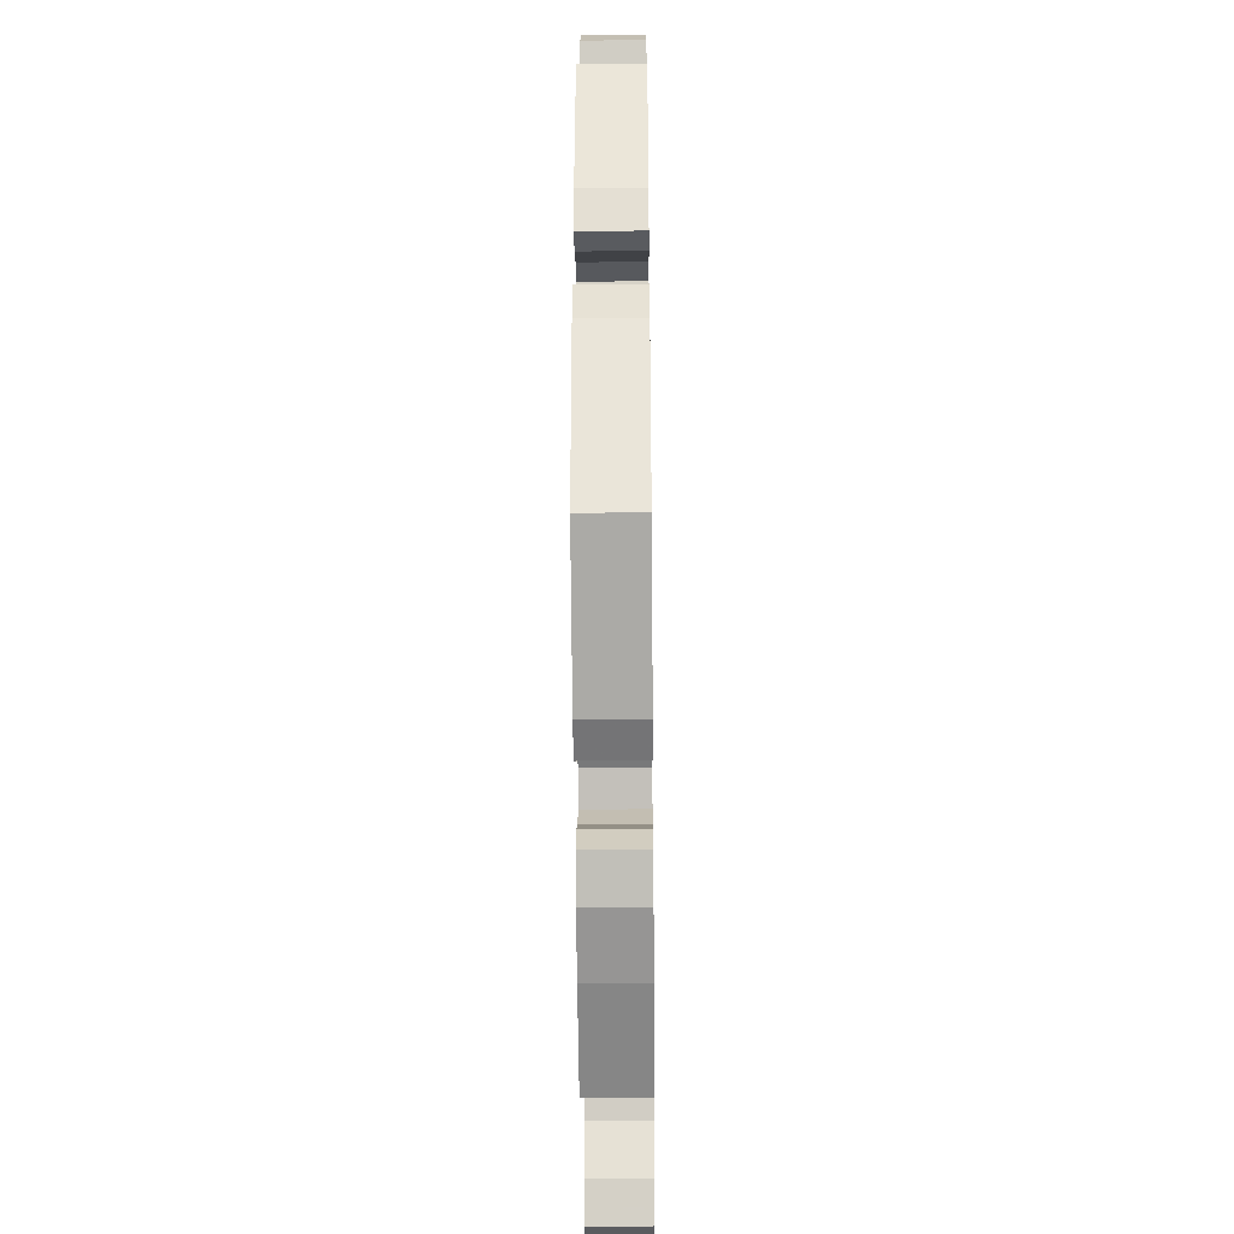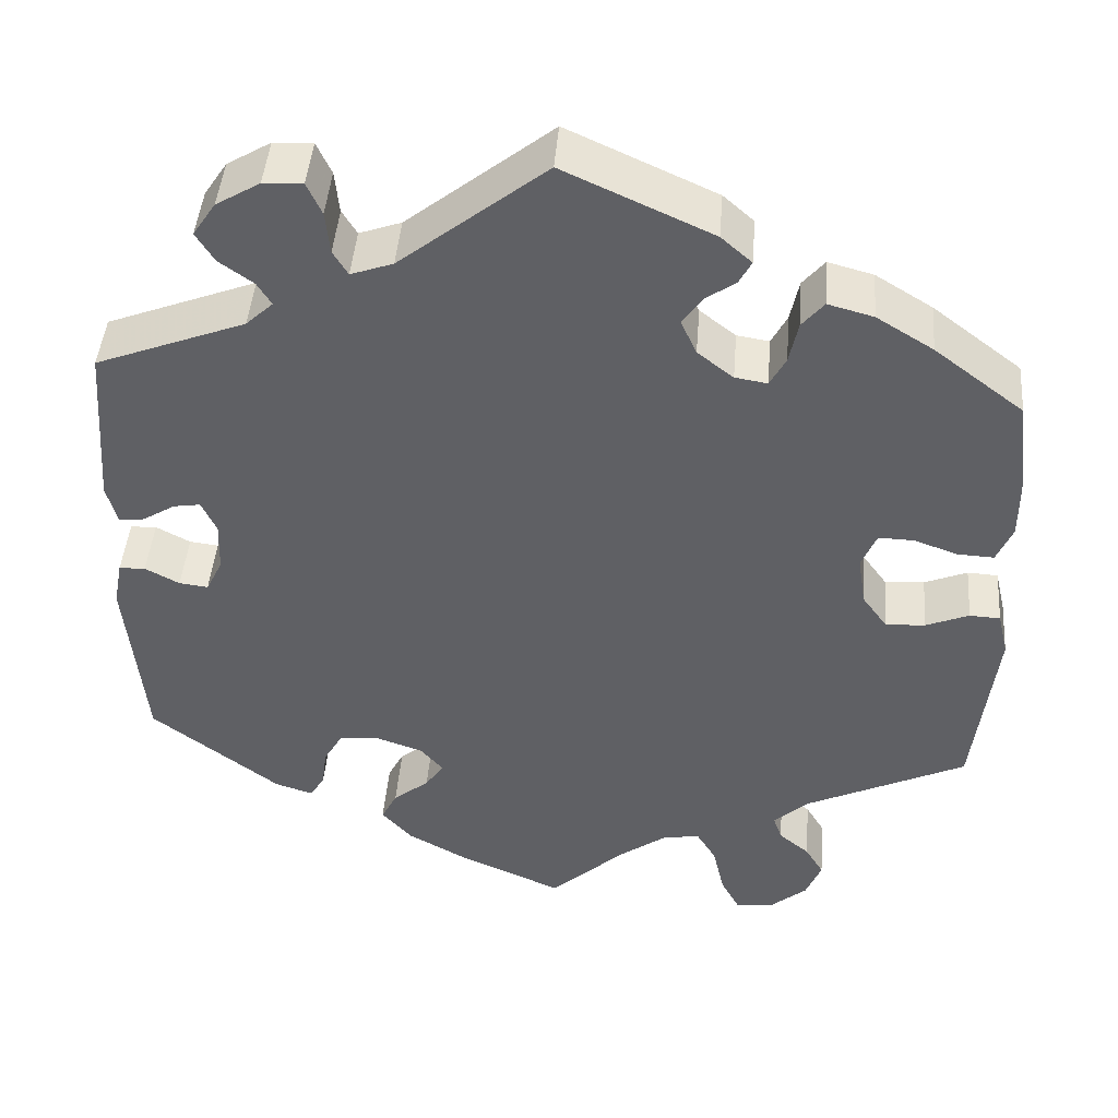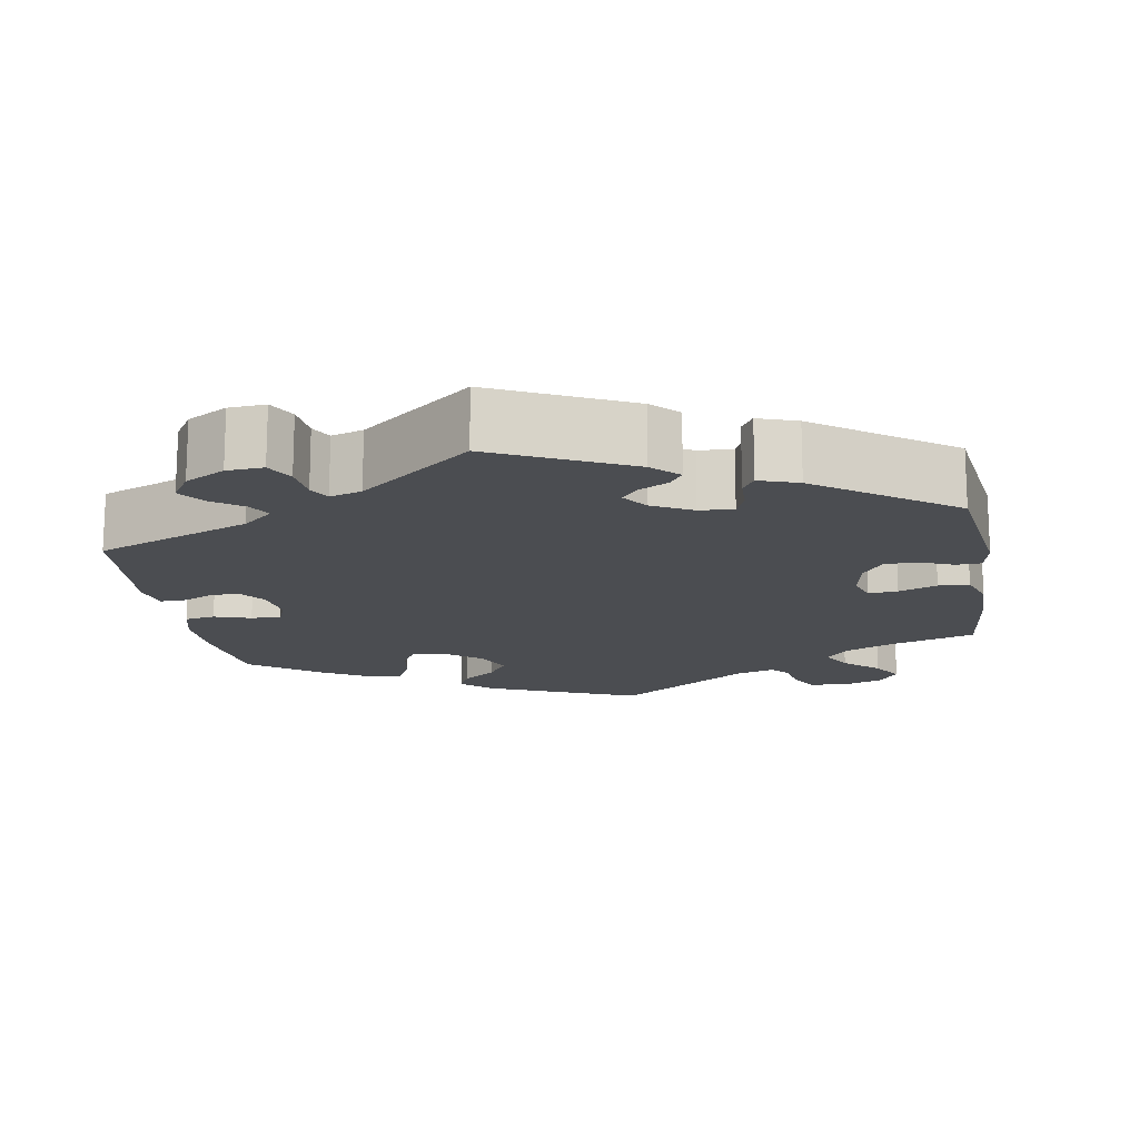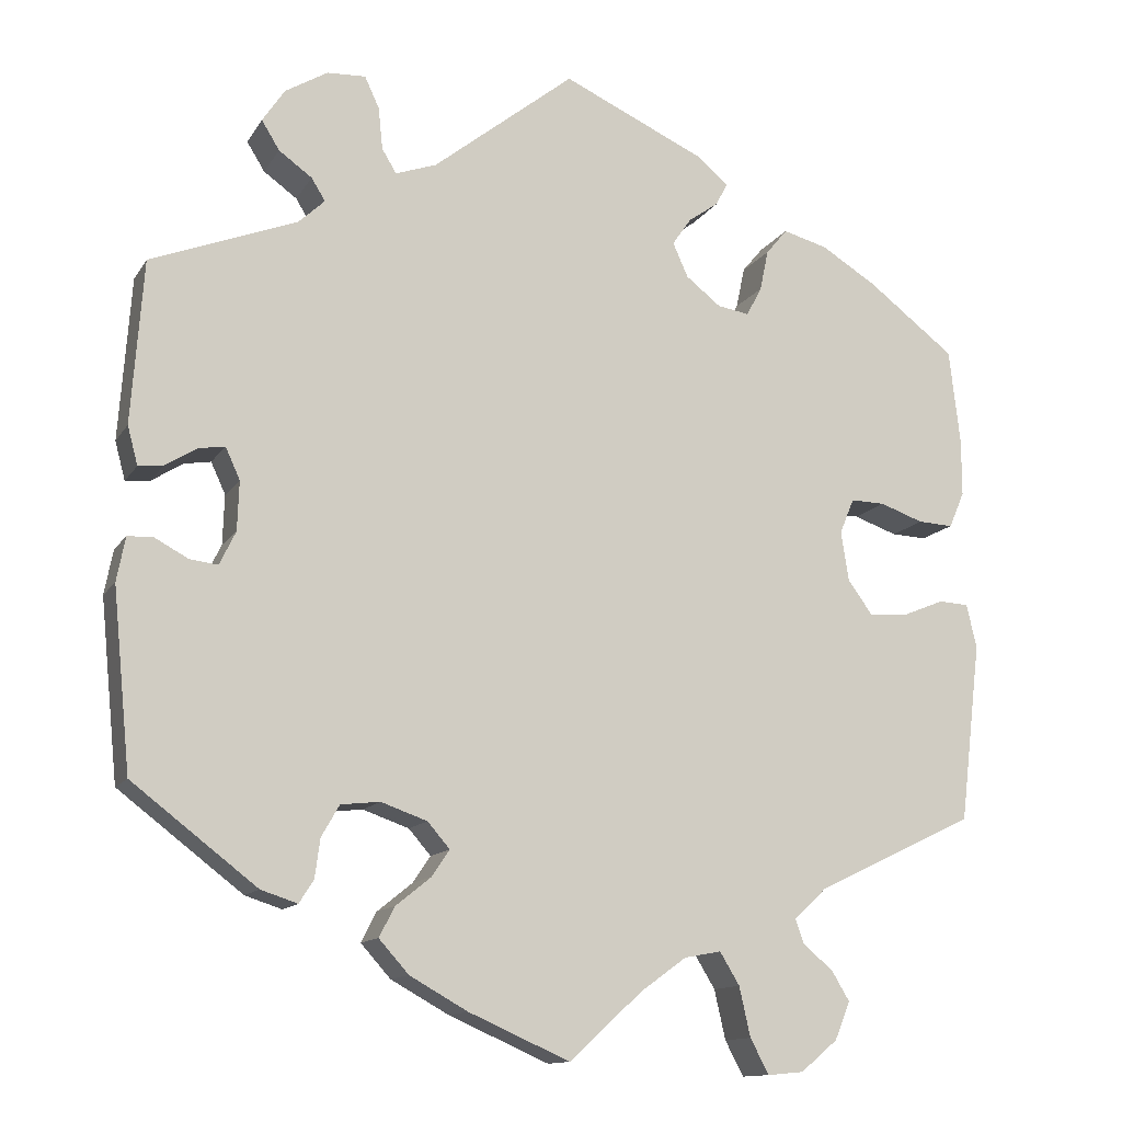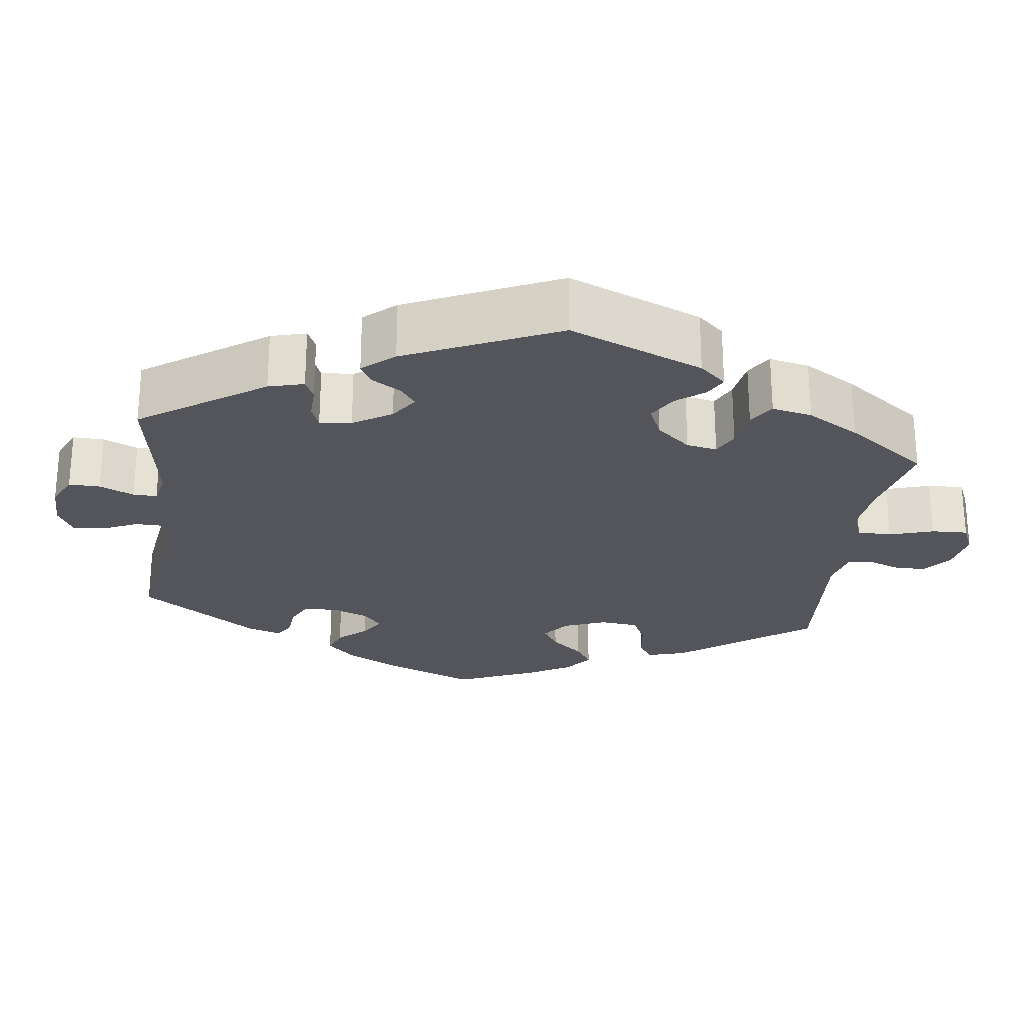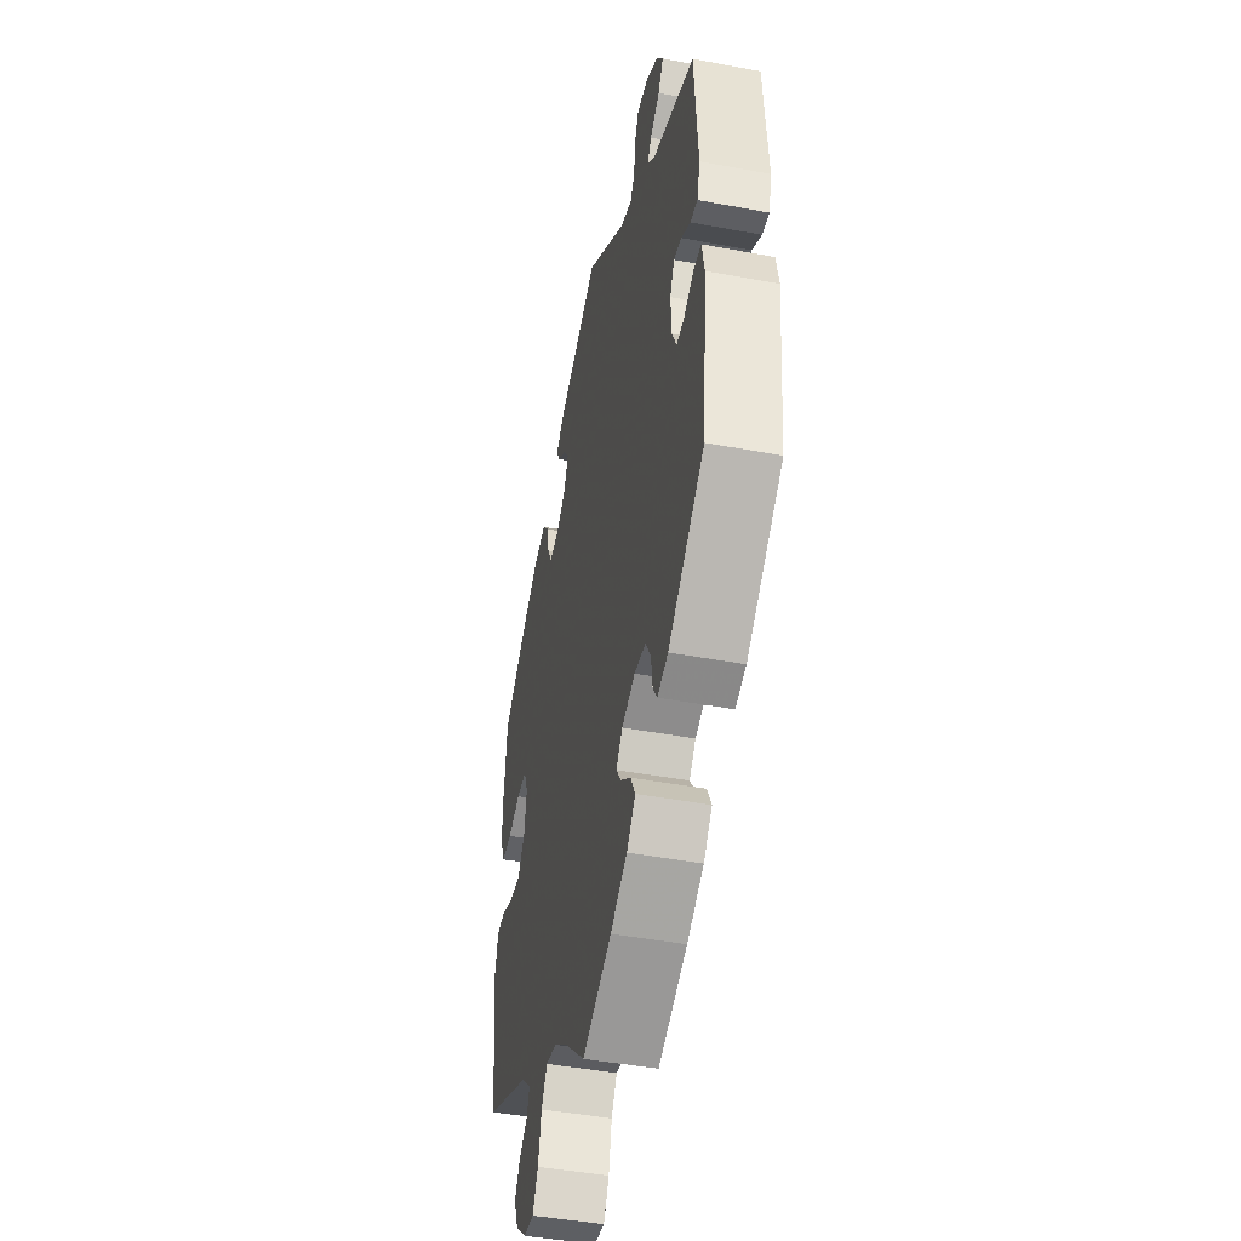
<metadata>
{"format":"obj","ext":"obj","renderer":"f3d","projection":"perspective","resolution":1024,"background":"white","views":[{"elev":-38.3,"azim":90.6,"up":"+Z"},{"elev":44.7,"azim":-175.5,"up":"+Z"},{"elev":-15.7,"azim":69.7,"up":"+Y"},{"elev":-12.7,"azim":159.6,"up":"+Z"},{"elev":-24.9,"azim":112.8,"up":"+Y"},{"elev":-45.0,"azim":77.8,"up":"+Z"}]}
</metadata>
<code>
v 0.166 0.07 0.446
v 0.214 0.07 0.429
v 0.231 0.07 0.457
v 0.236 0.07 0.506
v 0.253 0.07 0.543
v 0.298 0.07 0.541
v 0.348 0.07 0.511
v 0.374 0.07 0.472
v 0.353 0.07 0.438
v 0.314 0.07 0.41
v 0.298 0.07 0.384
v 0.329 0.07 0.355
v 0.5 0.07 0.289
v 0.514 0.07 0.098
v 0.502 0.07 0.053
v 0.473 0.07 0.056
v 0.436 0.07 0.079
v 0.405 0.07 0.084
v 0.388 0.07 0.047
v 0.39 0.07 -0.011
v 0.409 0.07 -0.05
v 0.442 0.07 -0.046
v 0.481 0.07 -0.025
v 0.511 0.07 -0.026
v 0.521 0.07 -0.078
v 0.5 0.07 -0.289
v 0.354 0.07 -0.401
v 0.311 0.07 -0.415
v 0.294 0.07 -0.388
v 0.288 0.07 -0.343
v 0.267 0.07 -0.306
v 0.221 0.07 -0.301
v 0.167 0.07 -0.32
v 0.141 0.07 -0.35
v 0.162 0.07 -0.381
v 0.203 0.07 -0.414
v 0.221 0.07 -0.449
v 0.186 0.07 -0.488
v 0.118 0.07 -0.526
v 0 0.07 -0.578
v -0.085 0.07 -0.5
v -0.139 0.07 -0.461
v -0.182 0.07 -0.453
v -0.205 0.07 -0.491
v -0.218 0.07 -0.549
v -0.24 0.07 -0.59
v -0.282 0.07 -0.586
v -0.325 0.07 -0.55
v -0.343 0.07 -0.506
v -0.322 0.07 -0.471
v -0.287 0.07 -0.442
v -0.277 0.07 -0.413
v -0.316 0.07 -0.377
v -0.501 0.07 -0.289
v -0.526 0.07 -0.079
v -0.514 0.07 -0.028
v -0.479 0.07 -0.026
v -0.43 0.07 -0.046
v -0.385 0.07 -0.049
v -0.356 0.07 -0.009
v -0.347 0.07 0.049
v -0.364 0.07 0.09
v -0.404 0.07 0.089
v -0.455 0.07 0.071
v -0.496 0.07 0.069
v -0.514 0.07 0.111
v -0.514 0.07 0.177
v -0.501 0.07 0.289
v -0.399 0.07 0.367
v -0.334 0.07 0.407
v -0.282 0.07 0.421
v -0.257 0.07 0.391
v -0.247 0.07 0.343
v -0.229 0.07 0.309
v -0.192 0.07 0.315
v -0.151 0.07 0.347
v -0.133 0.07 0.387
v -0.155 0.07 0.419
v -0.19 0.07 0.444
v -0.204 0.07 0.47
v -0.169 0.07 0.501
v 0 0.07 0.578
v 0.166 0 0.446
v 0.214 0 0.429
v 0.231 0 0.457
v 0.236 0 0.506
v 0.253 0 0.543
v 0.298 0 0.541
v 0.348 0 0.511
v 0.374 0 0.472
v 0.353 0 0.438
v 0.314 0 0.41
v 0.298 0 0.384
v 0.329 0 0.355
v 0.5 0 0.289
v 0.514 0 0.098
v 0.502 0 0.053
v 0.473 0 0.056
v 0.436 0 0.079
v 0.405 0 0.084
v 0.388 0 0.047
v 0.39 0 -0.011
v 0.409 0 -0.05
v 0.442 0 -0.046
v 0.481 0 -0.025
v 0.511 0 -0.026
v 0.521 0 -0.078
v 0.5 0 -0.289
v 0.354 0 -0.401
v 0.311 0 -0.415
v 0.294 0 -0.388
v 0.288 0 -0.343
v 0.267 0 -0.306
v 0.221 0 -0.301
v 0.167 0 -0.32
v 0.141 0 -0.35
v 0.162 0 -0.381
v 0.203 0 -0.414
v 0.221 0 -0.449
v 0.186 0 -0.488
v 0.118 0 -0.526
v 0 0 -0.578
v -0.085 0 -0.5
v -0.139 0 -0.461
v -0.182 0 -0.453
v -0.205 0 -0.491
v -0.218 0 -0.549
v -0.24 0 -0.59
v -0.282 0 -0.586
v -0.325 0 -0.55
v -0.343 0 -0.506
v -0.322 0 -0.471
v -0.287 0 -0.442
v -0.277 0 -0.413
v -0.316 0 -0.377
v -0.501 0 -0.289
v -0.526 0 -0.079
v -0.514 0 -0.028
v -0.479 0 -0.026
v -0.43 0 -0.046
v -0.385 0 -0.049
v -0.356 0 -0.009
v -0.347 0 0.049
v -0.364 0 0.09
v -0.404 0 0.089
v -0.455 0 0.071
v -0.496 0 0.069
v -0.514 0 0.111
v -0.514 0 0.177
v -0.501 0 0.289
v -0.399 0 0.367
v -0.334 0 0.407
v -0.282 0 0.421
v -0.257 0 0.391
v -0.247 0 0.343
v -0.229 0 0.309
v -0.192 0 0.315
v -0.151 0 0.347
v -0.133 0 0.387
v -0.155 0 0.419
v -0.19 0 0.444
v -0.204 0 0.47
v -0.169 0 0.501
v 0 0 0.578
f 81 82 1
f 78 79 80 81
f 77 78 81 1
f 76 77 1 2
f 75 76 2
f 70 71 72 73
f 70 73 74
f 69 70 74
f 68 69 74
f 67 68 74
f 66 67 74 75
f 63 64 65 66
f 62 63 66 75
f 55 56 57 58
f 53 54 55 58
f 52 53 58 59
f 48 49 50 51
f 46 47 48 51
f 44 45 46 51
f 43 44 51 52
f 42 43 52 59
f 38 39 40 41
f 35 36 37 38
f 34 35 38 41
f 33 34 41 42
f 27 28 29 30
f 27 30 31
f 26 27 31
f 25 26 31 32
f 22 23 24 25
f 21 22 25 32
f 14 15 16 17
f 12 13 14 17
f 11 12 17 18
f 7 8 9 10
f 7 10 11
f 6 7 11
f 3 4 5 6
f 2 3 6 11
f 61 62 75 2
f 33 42 59 60
f 20 21 32 33
f 19 20 33 60
f 18 19 60 61
f 2 11 18 61
f 83 164 163
f 163 162 161 160
f 83 163 160 159
f 84 83 159 158
f 84 158 157
f 155 154 153 152
f 156 155 152
f 156 152 151
f 156 151 150
f 156 150 149
f 157 156 149 148
f 148 147 146 145
f 157 148 145 144
f 140 139 138 137
f 140 137 136 135
f 141 140 135 134
f 133 132 131 130
f 133 130 129 128
f 133 128 127 126
f 134 133 126 125
f 141 134 125 124
f 123 122 121 120
f 120 119 118 117
f 123 120 117 116
f 124 123 116 115
f 112 111 110 109
f 113 112 109
f 113 109 108
f 114 113 108 107
f 107 106 105 104
f 114 107 104 103
f 99 98 97 96
f 99 96 95 94
f 100 99 94 93
f 92 91 90 89
f 93 92 89
f 93 89 88
f 88 87 86 85
f 93 88 85 84
f 84 157 144 143
f 142 141 124 115
f 115 114 103 102
f 142 115 102 101
f 143 142 101 100
f 143 100 93 84
f 1 83 84 2
f 2 84 85 3
f 3 85 86 4
f 4 86 87 5
f 5 87 88 6
f 6 88 89 7
f 7 89 90 8
f 8 90 91 9
f 9 91 92 10
f 10 92 93 11
f 11 93 94 12
f 12 94 95 13
f 13 95 96 14
f 14 96 97 15
f 15 97 98 16
f 16 98 99 17
f 17 99 100 18
f 18 100 101 19
f 19 101 102 20
f 20 102 103 21
f 21 103 104 22
f 22 104 105 23
f 23 105 106 24
f 24 106 107 25
f 25 107 108 26
f 26 108 109 27
f 27 109 110 28
f 28 110 111 29
f 29 111 112 30
f 30 112 113 31
f 31 113 114 32
f 32 114 115 33
f 33 115 116 34
f 34 116 117 35
f 35 117 118 36
f 36 118 119 37
f 37 119 120 38
f 38 120 121 39
f 39 121 122 40
f 40 122 123 41
f 41 123 124 42
f 42 124 125 43
f 43 125 126 44
f 44 126 127 45
f 45 127 128 46
f 46 128 129 47
f 47 129 130 48
f 48 130 131 49
f 49 131 132 50
f 50 132 133 51
f 51 133 134 52
f 52 134 135 53
f 53 135 136 54
f 54 136 137 55
f 55 137 138 56
f 56 138 139 57
f 57 139 140 58
f 58 140 141 59
f 59 141 142 60
f 60 142 143 61
f 61 143 144 62
f 62 144 145 63
f 63 145 146 64
f 64 146 147 65
f 65 147 148 66
f 66 148 149 67
f 67 149 150 68
f 68 150 151 69
f 69 151 152 70
f 70 152 153 71
f 71 153 154 72
f 72 154 155 73
f 73 155 156 74
f 74 156 157 75
f 75 157 158 76
f 76 158 159 77
f 77 159 160 78
f 78 160 161 79
f 79 161 162 80
f 80 162 163 81
f 81 163 164 82
f 82 164 83 1

</code>
